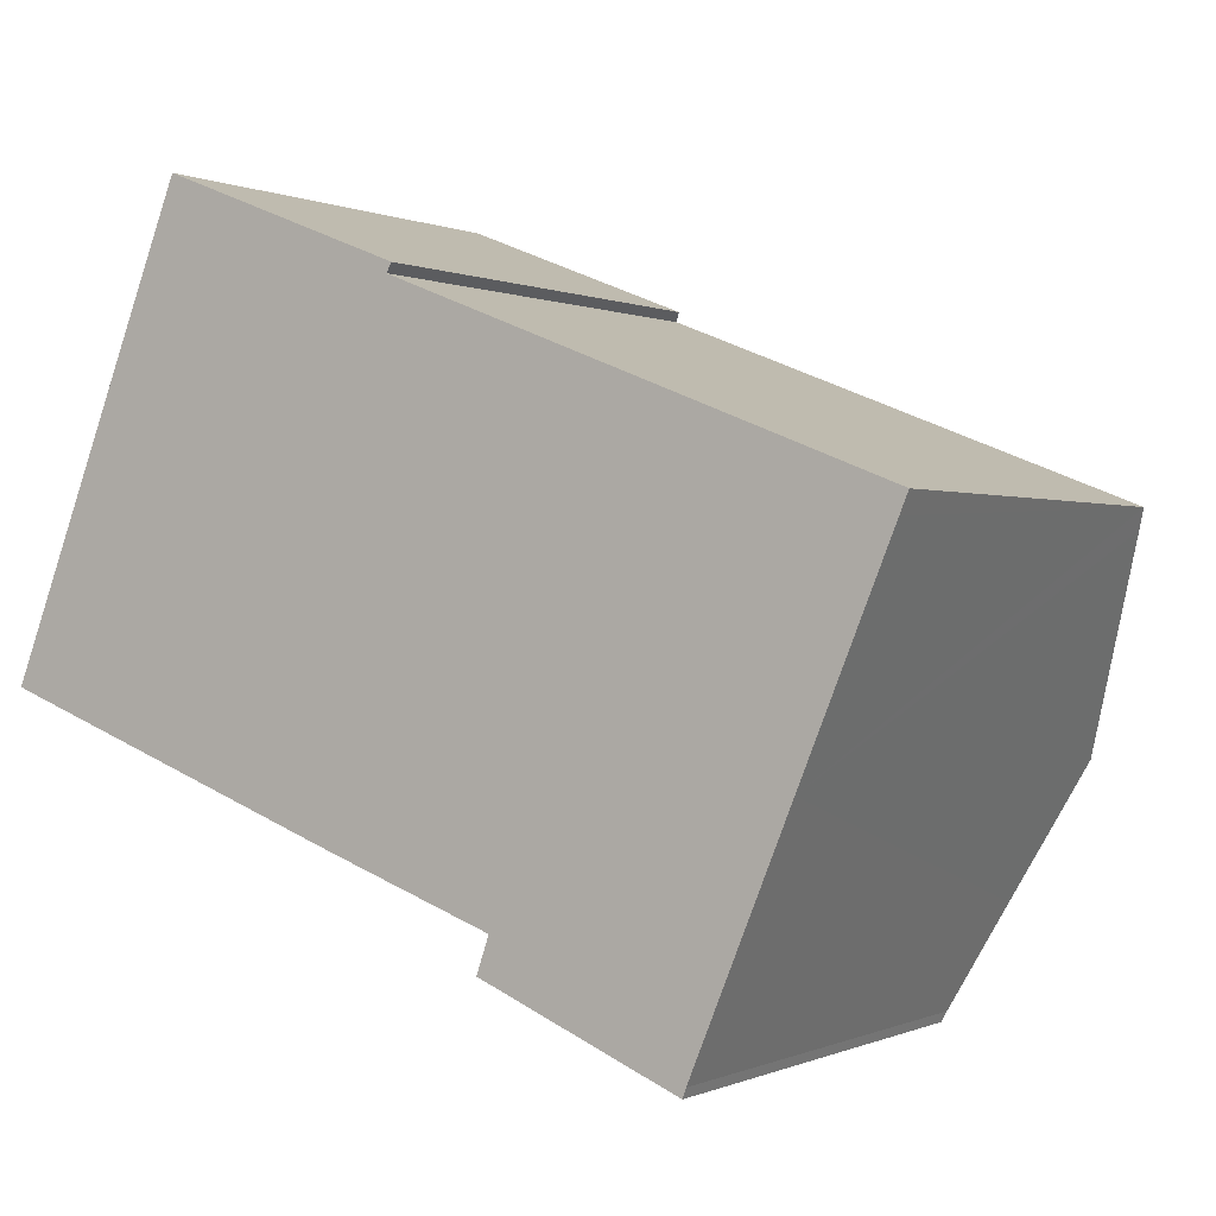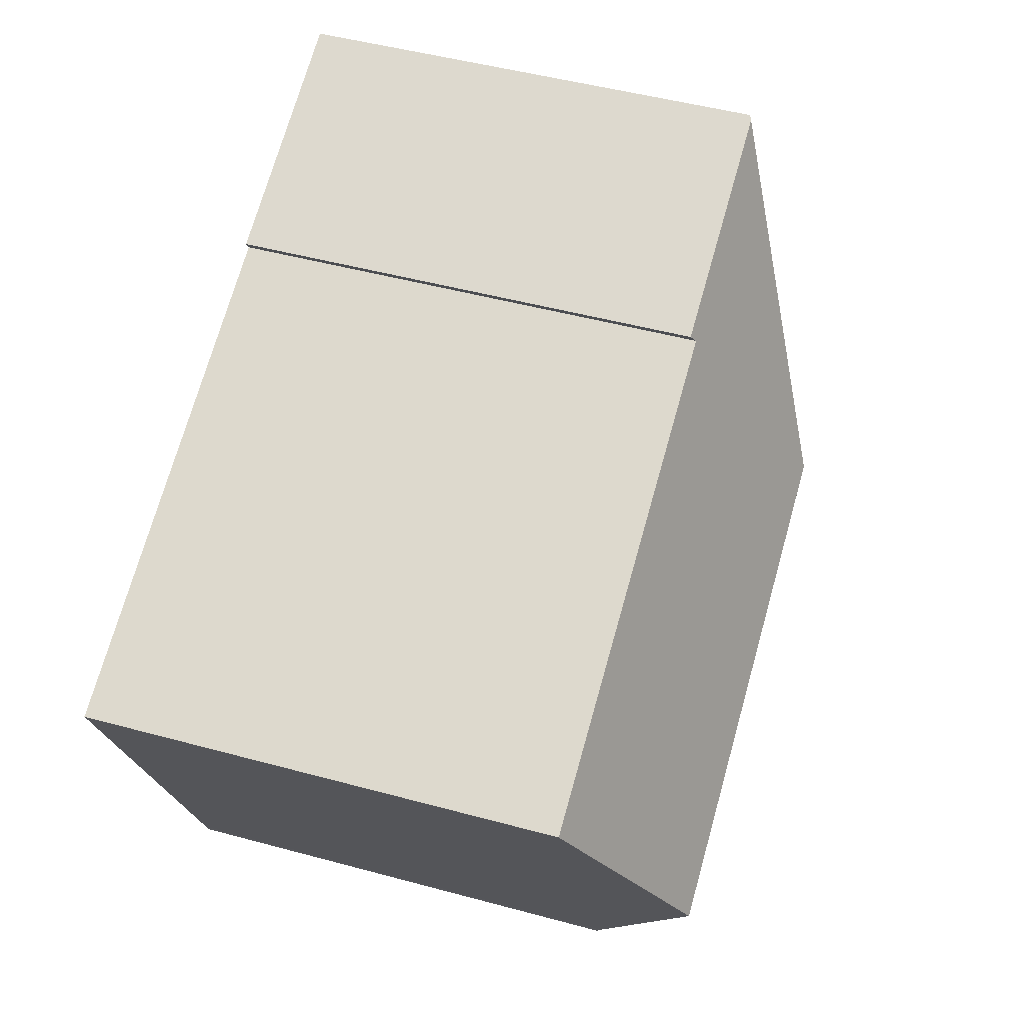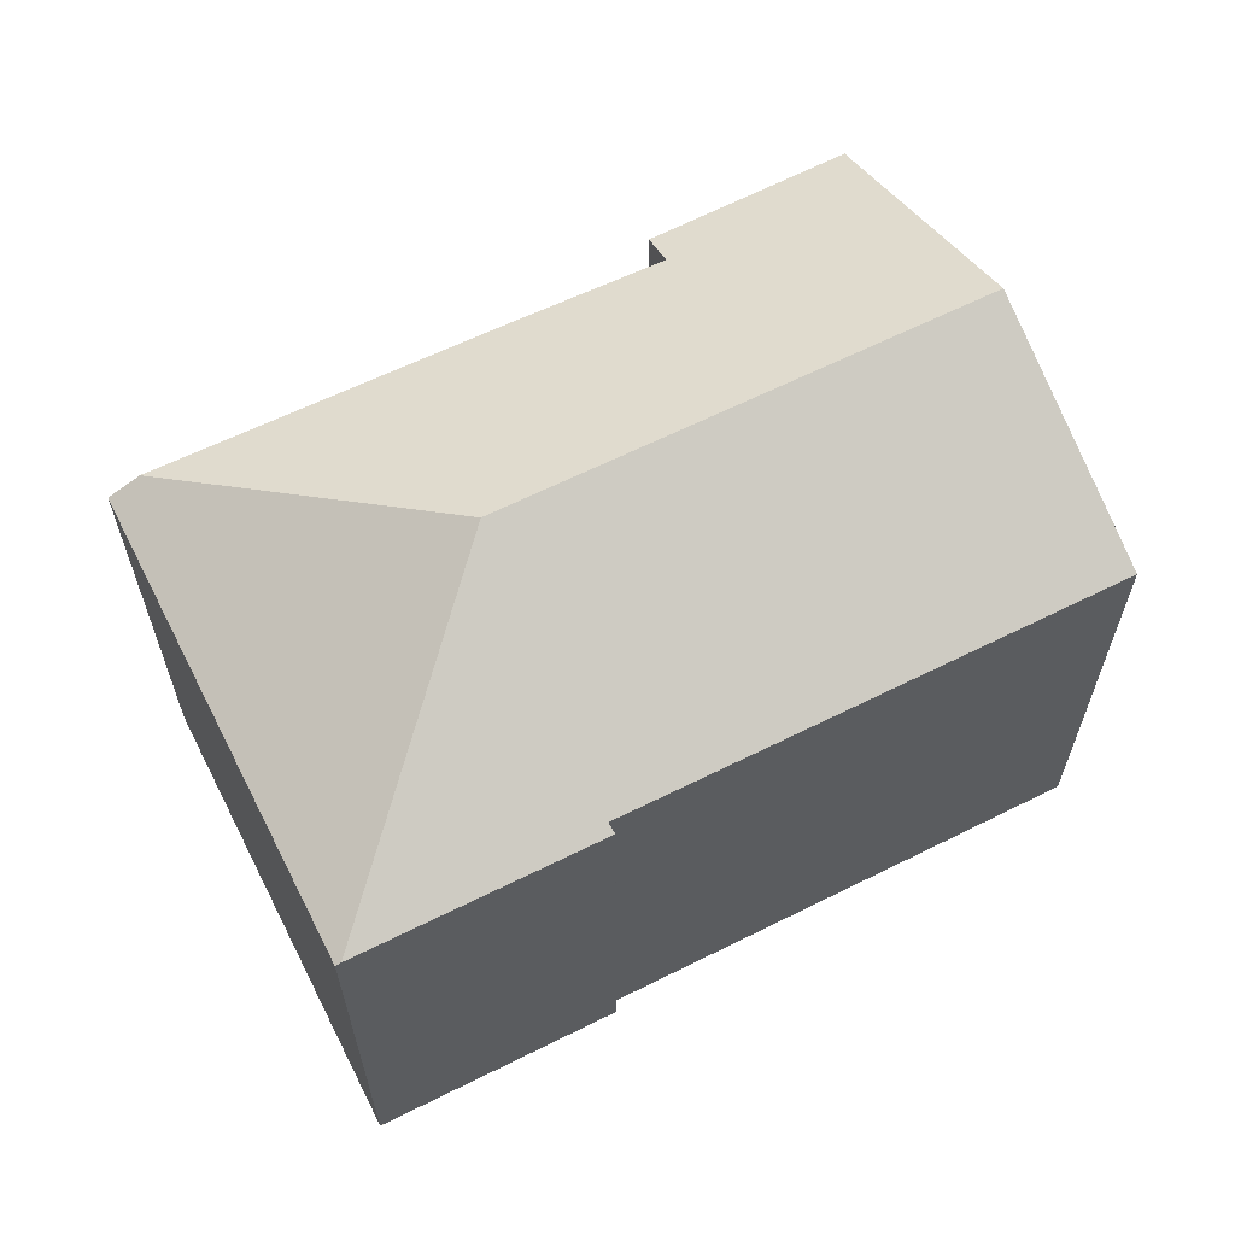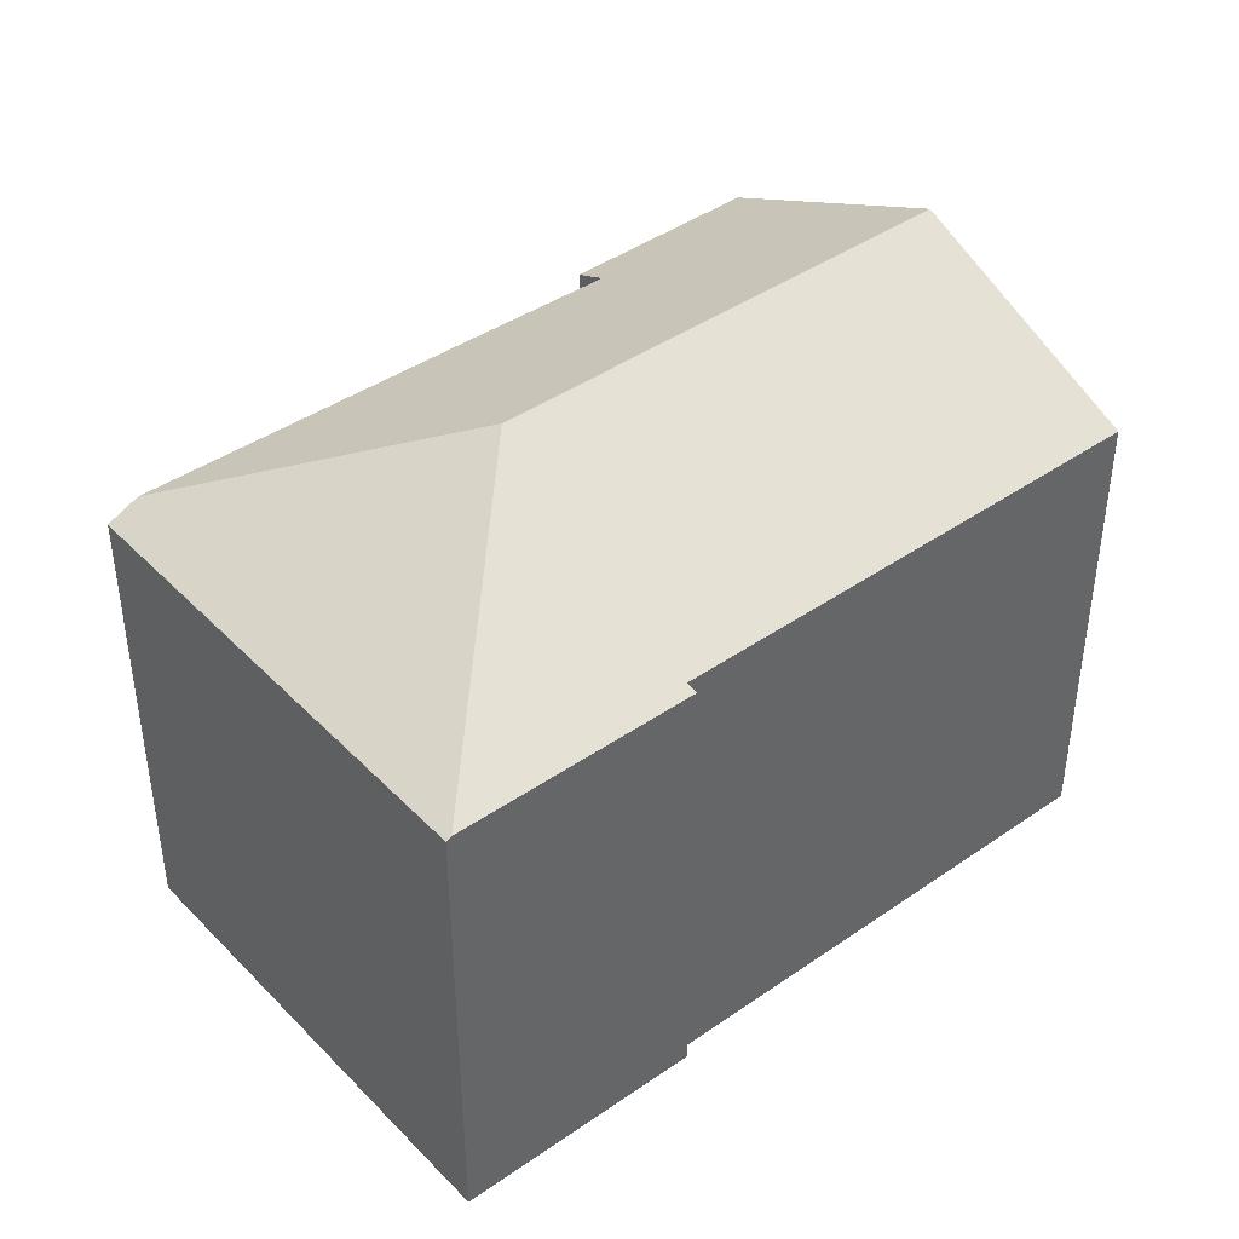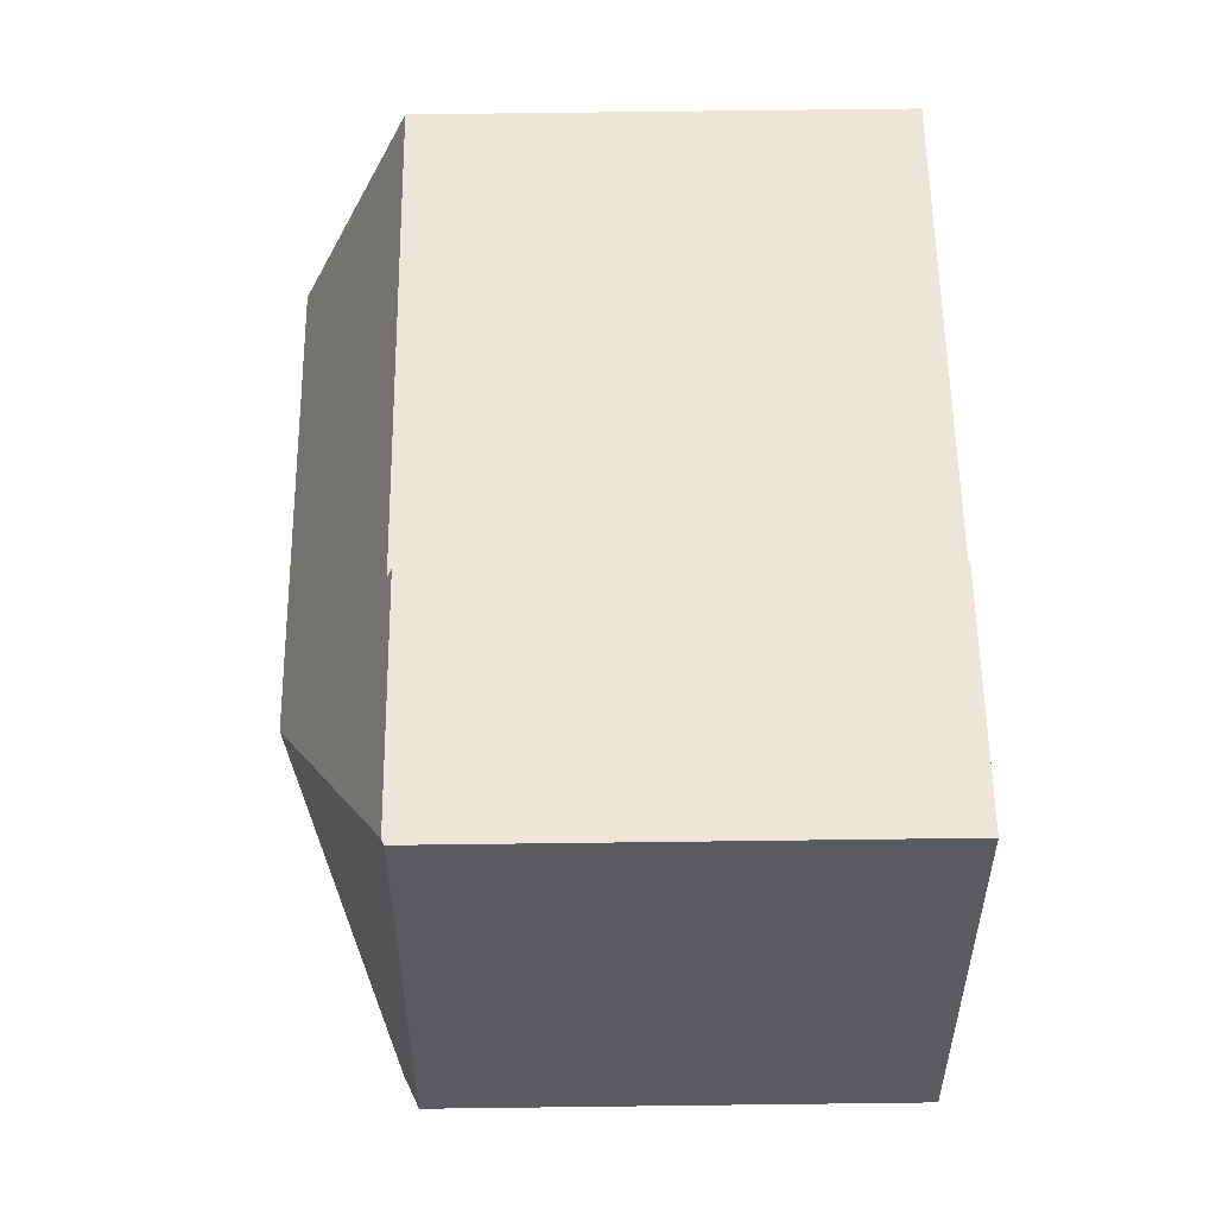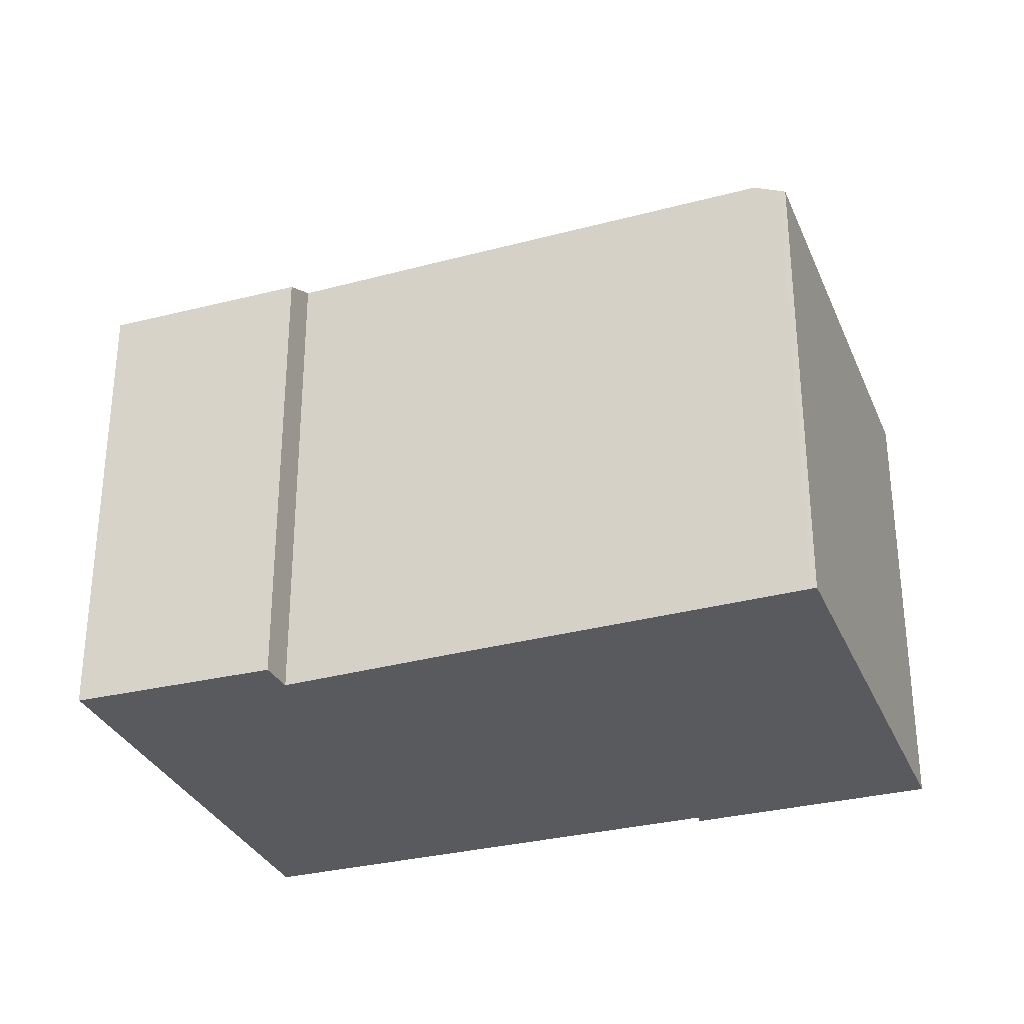
<metadata>
{"format":"obj","ext":"obj","renderer":"f3d","projection":"perspective","resolution":1024,"background":"white","views":[{"elev":0.1,"azim":32.0,"up":"+Z"},{"elev":48.5,"azim":106.9,"up":"+Z"},{"elev":63.5,"azim":-5.3,"up":"+Y"},{"elev":42.3,"azim":-18.2,"up":"+Y"},{"elev":77.6,"azim":-90.7,"up":"+Z"},{"elev":-31.0,"azim":-138.0,"up":"+Y"}]}
</metadata>
<code>
v  9.286 16.62 3.242
v  25.02 13.7 3.992
v  22.54 16.62 -1.98
v  25.26 13.42 4.561
v  11.68 13.42 9.918
v  5.243 13.29 12.76
v  11.83 13.28 10.17
v  14.25 13.37 -6.443
v  19.84 13.44 -8.483
v  19.75 13.31 -8.754
v  21 14.8 -5.702
v  14.5 13.72 -5.702
v  14.59 13.85 -5.444
v  9.983 13.79 -3.765
v  0.866 13.72 -0.334
v  3.707 13.24 9.329
v  5.094 13.21 12.82
v  0 13.3 8.145e-16
v  0.147 13.37 -0.063
v  0.555 13.57 -0.217
v  5.094 -7.849e-16 12.82
v  11.83 -6.23e-16 10.17
v  5.243 -7.814e-16 12.76
v  25.26 -2.793e-16 4.561
v  11.68 -6.073e-16 9.918
v  22.54 1.212e-16 -1.98
v  19.84 5.194e-16 -8.483
v  21 3.491e-16 -5.702
v  25.02 -2.444e-16 3.992
v  19.75 5.36e-16 -8.754
v  14.25 3.945e-16 -6.443
v  0.147 3.858e-18 -0.063
v  0 0 0
v  14.59 3.333e-16 -5.444
v  14.5 3.491e-16 -5.702
v  3.707 -5.712e-16 9.329
v  9.983 2.305e-16 -3.765
v  0.866 2.045e-17 -0.334
v  0.555 1.329e-17 -0.217
g defaultobject
f 1 2 3
f 2 1 4
f 4 1 5
f 5 1 6
f 5 6 7
f 8 9 10
f 9 8 11
f 11 8 3
f 3 8 12
f 3 12 13
f 3 13 1
f 1 13 14
f 1 14 15
f 6 16 17
f 16 6 1
f 16 1 18
f 18 1 15
f 18 15 19
f 19 15 20
f 17 7 6
f 7 17 21
f 7 21 22
f 22 21 23
f 5 24 4
f 24 5 25
f 7 25 5
f 25 7 22
f 26 3 2
f 3 26 11
f 11 26 9
f 9 26 27
f 27 26 28
f 4 26 2
f 26 4 29
f 29 4 24
f 27 10 9
f 10 27 30
f 10 31 8
f 31 10 30
f 32 18 19
f 18 32 33
f 12 34 13
f 34 12 8
f 34 8 31
f 34 31 35
f 33 16 18
f 16 33 17
f 17 33 21
f 21 33 36
f 34 14 13
f 14 34 15
f 15 34 37
f 15 37 20
f 20 37 19
f 19 37 32
f 32 37 38
f 32 38 39
f 37 25 38
f 25 37 24
f 24 37 34
f 24 34 35
f 24 35 31
f 24 31 28
f 28 31 27
f 27 31 30
f 24 28 26
f 24 26 29
f 36 23 21
f 23 36 33
f 23 33 22
f 22 33 32
f 22 32 39
f 22 39 38
f 22 38 25

</code>
